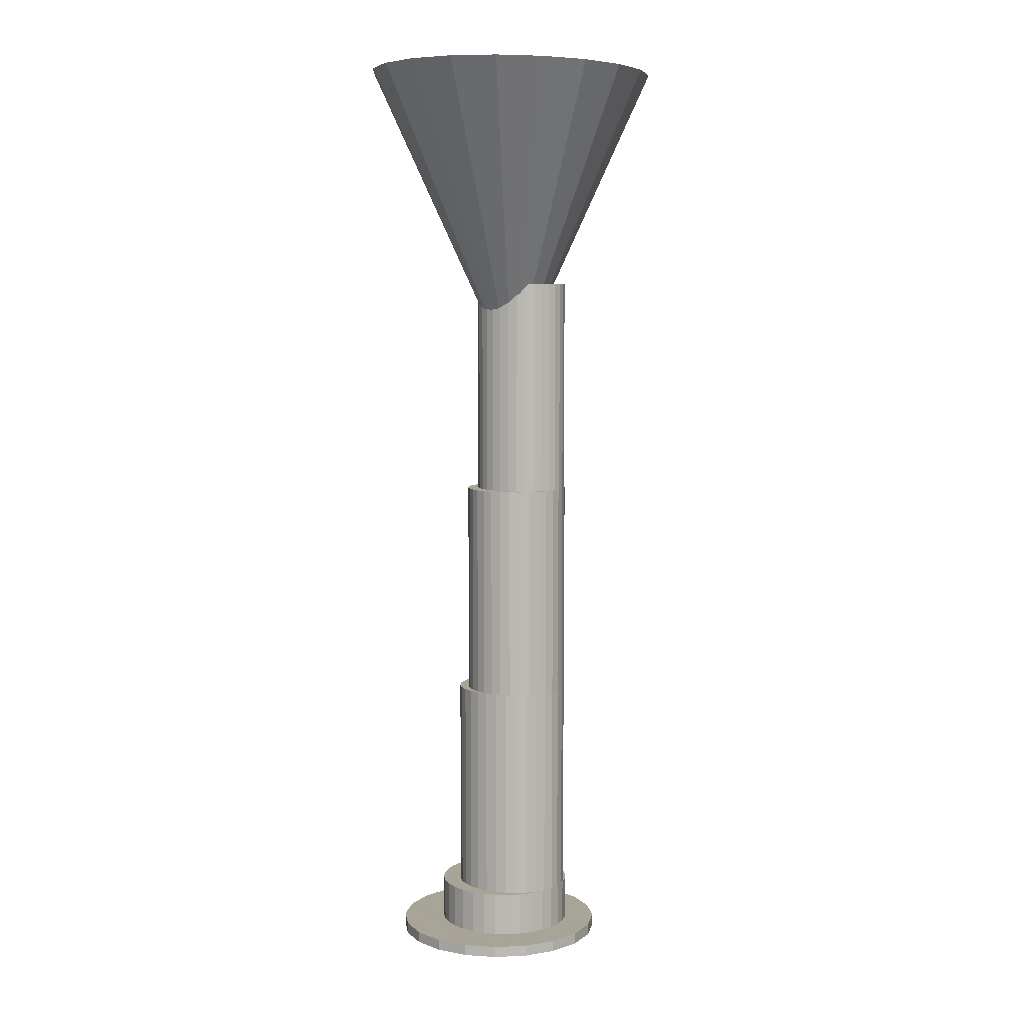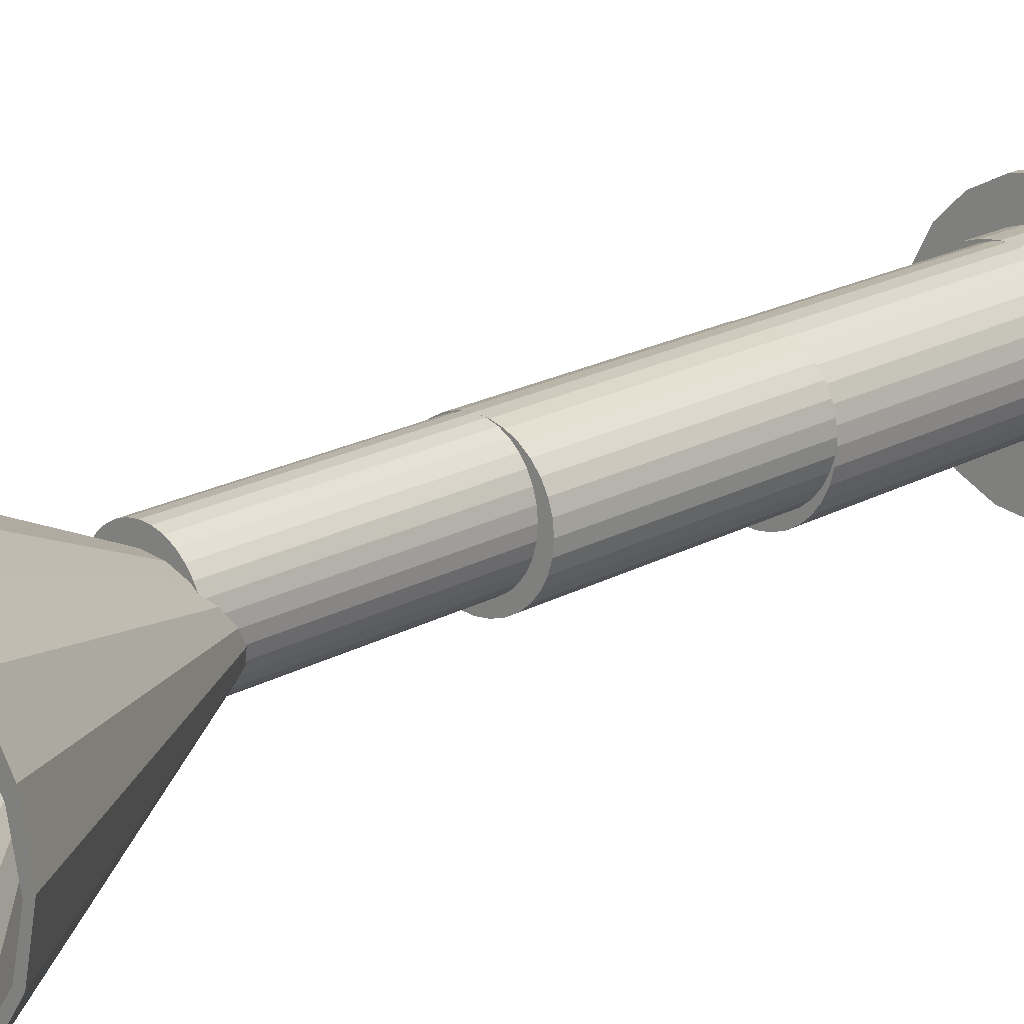
<metadata>
{"format":"obj","ext":"obj","renderer":"f3d","projection":"perspective","resolution":1024,"background":"white","views":[{"elev":7.0,"azim":109.6,"up":"+Z"},{"elev":18.5,"azim":42.4,"up":"+Y"}]}
</metadata>
<code>
o obj_0
v -6.867 		-52.93 		89
v -7.725 		-51.56 		89
v -9.15 		-56.26 		89
v -9.937 		-59.95 		89
v 1.096 		-58.43 		5.235
v 1.381 		-57.4 		5.235
v 19.73 		-51.56 		89
v 2.674 		-56 		68.06
v 10.9 		-64.11 		1.047
v 1.843 		-56.22 		47.12
v 1.381 		-57.09 		47.12
v -9.15 		-63.65 		89
v 22.14 		-55.33 		89
v -6.867 		-66.98 		89
v 10.9 		-64.11 		5.235
v 9.109 		-61.3 		65.51
v 2.304 		-56.78 		67.75
v 2.449 		-56.47 		68.06
v 10.17 		-65 		5.235
v 10.62 		-57.09 		47.12
v 10.16 		-56.22 		47.12
v 1.843 		-56.44 		26.18
v 3.172 		-55.32 		68.06
v 3.778 		-54.76 		68.06
v 2.464 		-55.61 		26.18
v 22.14 		-63.67 		89
v 2.464 		-55.46 		47.12
v 4.469 		-54.34 		68.06
v 3.222 		-54.93 		26.18
v 2.304 		-56.78 		47.12
v 5.22 		-54.09 		68.06
v 4.087 		-54.42 		26.18
v 3.222 		-54.84 		47.12
v 2.674 		-56 		47.12
v 6 		-54 		68.06
v 5.025 		-54.11 		26.18
v 8.778 		-64.07 		5.235
v 3.172 		-55.32 		47.12
v 6.78 		-54.09 		68.06
v 6 		-54 		26.18
v 4.087 		-54.38 		47.12
v 7.531 		-54.34 		68.06
v 3.778 		-54.76 		47.12
v -7.725 		-67.44 		89
v 8.222 		-54.76 		68.06
v 7.913 		-64.58 		5.235
v -10.13 		-55.33 		89
v 4.469 		-54.34 		47.12
v -10.97 		-59.5 		89
v -10.13 		-63.67 		89
v 6.975 		-64.89 		5.235
v 6 		-65 		5.235
v 11.11 		-48.59 		89
v 8.828 		-55.32 		68.06
v 5.025 		-54.1 		47.12
v 5.22 		-54.09 		47.12
v 1 		-65 		5.235
v 5.025 		-64.89 		5.235
v 19.14 		-52.93 		89
v 21.43 		-56.26 		89
v 6 		-54 		47.12
v 4.087 		-64.58 		5.235
v 15.59 		-50.28 		89
v 6.975 		-54.1 		47.12
v 3.222 		-64.07 		5.235
v 6.78 		-54.09 		47.12
v 7.913 		-54.38 		47.12
v 7.531 		-54.34 		47.12
v 22.21 		-59.95 		89
v 9.536 		-55.46 		47.12
v 8.778 		-54.84 		47.12
v 9.326 		-56 		68.06
v 8.222 		-54.76 		47.12
v 21.43 		-63.65 		89
v 9.696 		-56.78 		67.75
v 8.828 		-55.32 		47.12
v 9.326 		-56 		47.12
v 6.975 		-54.11 		26.18
v 9.696 		-56.78 		47.12
v 7.913 		-54.42 		26.18
v 8.778 		-54.93 		26.18
v 9.536 		-55.61 		26.18
v 8.778 		-63.16 		47.12
v 2.891 		-61.3 		65.51
v 10.16 		-56.44 		26.18
v 11 		-59 		47.12
v 10.9 		-58.02 		47.12
v 10 		-58.5 		47.12
v 10.16 		-61.78 		47.12
v 10.62 		-60.91 		47.12
v 10.9 		-59.98 		47.12
v 11 		-59.5 		26.18
v 10.9 		-60.57 		26.18
v 9.923 		-59.38 		47.12
v 10.62 		-61.6 		26.18
v 9.696 		-60.22 		47.12
v 10.16 		-62.56 		26.18
v 9.536 		-62.54 		47.12
v 9.536 		-63.39 		26.18
v 1 		-55.83 		5.235
v 0.904 		-55.9 		5.235
v 0.095 		-56.89 		5.235
v 9.326 		-61 		47.12
v 0.095 		-64.11 		5.235
v 0.904 		-65.1 		5.235
v 8.859 		-64 		26.18
v 8.828 		-61.68 		47.12
v 1 		-59.5 		5.235
v 10.62 		-57.4 		26.18
v -0.505 		-58.01 		5.235
v 2.403 		-60.43 		65.4
v -0.875 		-59.23 		5.235
v 8.222 		-62.24 		47.12
v -1 		-60.5 		5.235
v -0.875 		-61.77 		5.235
v -0.505 		-62.99 		5.235
v 10.9 		-58.43 		26.18
v 0.904 		-65.1 		1.047
v 2.304 		-60.22 		65.51
v 0.095 		-64.11 		1.047
v 9.923 		-57.62 		47.12
v 0.095 		-56.89 		1.047
v 0.904 		-55.9 		1.047
v 6.138 		-48 		89
v -0.505 		-62.99 		1.047
v 1.171 		-48.59 		89
v -4 		-61 		0
v -3.511 		-57.91 		0
v -2.09 		-55.12 		0
v -0.875 		-61.77 		1.047
v -3.511 		-64.09 		0
v -2.09 		-66.88 		0
v -1 		-60.5 		1.047
v -3.31 		-50.28 		89
v -0.875 		-59.23 		1.047
v 10.98 		-59.24 		26.18
v 1.096 		-58.02 		47.12
v 1 		-59 		47.12
v -0.505 		-58.01 		1.047
v 1.096 		-59.98 		47.12
v 1.381 		-60.91 		47.12
v 1.843 		-61.78 		47.12
v 2 		-58.5 		47.12
v 1.171 		-71.33 		89
v -3.972 		-48.58 		89
v 6 		-46 		89
v 3.222 		-63.16 		47.12
v 4.087 		-63.62 		47.12
v 6.138 		-71.91 		89
v 5.025 		-63.9 		47.12
v 6 		-64 		47.12
v 6.975 		-63.9 		47.12
v 7.913 		-63.62 		47.12
v 9.551 		-56.47 		68.06
v 11.11 		-71.33 		89
v 6 		-63 		47.12
v 3.141 		-64 		26.18
v 2.464 		-63.39 		26.18
v 7.531 		-62.66 		47.12
v 1.843 		-62.56 		26.18
v 6 		-73 		89
v 11.24 		-72.34 		89
v 6.78 		-62.91 		47.12
v 1.381 		-61.6 		26.18
v 8.778 		-64.07 		26.18
v 1.096 		-60.57 		26.18
v 5.22 		-62.91 		47.12
v 3.222 		-64.07 		26.18
v 4.087 		-64.58 		26.18
v 5.025 		-64.89 		26.18
v 6 		-65 		26.18
v 6.975 		-64.89 		26.18
v 7.913 		-64.58 		26.18
v 1 		-59.5 		26.18
v 6 		-64 		26.18
v 2.464 		-62.54 		47.12
v 4.469 		-62.66 		47.12
v 1.096 		-58.43 		26.18
v 9.832 		-57.28 		67.11
v 1.023 		-59.24 		26.18
v 3.778 		-62.24 		47.12
v 1.381 		-57.4 		26.18
v 3.172 		-61.68 		47.12
v 2.674 		-61 		47.12
v 2.304 		-60.22 		47.12
v 2.077 		-59.38 		47.12
v 9.923 		-59.38 		65.7
v 10 		-58.5 		66.15
v 2.077 		-57.62 		47.12
v 11.88 		-69.09 		0
v 9.09 		-70.51 		0
v 6 		-71 		0
v 2.91 		-70.51 		0
v 19.73 		-67.44 		89
v -3.31 		-69.63 		89
v -3.972 		-70.42 		89
v 15.59 		-69.63 		89
v 15.97 		-70.42 		89
v 2.91 		-51.49 		0
v 6 		-51 		0
v 9.09 		-51.49 		0
v 11.88 		-52.91 		0
v 14.09 		-55.12 		0
v 15.51 		-57.91 		0
v 16 		-61 		0
v 15.51 		-57.91 		1.047
v 14.09 		-55.12 		1.047
v 16 		-61 		1.047
v 11.88 		-52.91 		1.047
v 9.09 		-51.49 		1.047
v 2.91 		-51.49 		1.047
v 6 		-51 		1.047
v 12 		-60.5 		1.047
v 5.5 		-54 		1.047
v 11.88 		-61.77 		1.047
v 11.51 		-62.99 		1.047
v 9.111 		-55.09 		1.047
v 10.1 		-55.9 		1.047
v 10.9 		-56.89 		1.047
v 11.51 		-58.01 		1.047
v 11.88 		-59.23 		1.047
v 6 		-71 		1.047
v 9.09 		-70.51 		1.047
v 11.88 		-69.09 		1.047
v 13.97 		-67 		1.047
v 5.5 		-67 		1.047
v 2.91 		-70.51 		1.047
v 1.889 		-55.09 		1.047
v 3.013 		-54.49 		1.047
v 4.232 		-54.12 		1.047
v 14.09 		-66.88 		0
v 6.768 		-54.12 		1.047
v -1 		-54.03 		1.047
v -2.09 		-55.12 		1.047
v 7.987 		-54.49 		1.047
v -3.511 		-57.91 		1.047
v -4 		-61 		1.047
v 14.09 		-66.88 		1.047
v -3.511 		-64.09 		1.047
v 11.88 		-61.77 		5.235
v -2.09 		-66.88 		1.047
v -1 		-67 		1.047
v 12 		-60.5 		5.235
v 11.51 		-62.99 		5.235
v 9.111 		-55.09 		5.235
v 8.595 		-54.82 		5.235
v 10.1 		-65.1 		1.047
v 10.1 		-55.9 		5.235
v 10.9 		-56.89 		5.235
v 11.51 		-58.01 		5.235
v 9.111 		-65.91 		1.047
v 11.88 		-59.23 		5.235
v 0.757 		-72.34 		89
v 1.889 		-55.09 		5.235
v 7.987 		-66.5 		1.047
v 6.768 		-66.88 		1.047
v 3.013 		-54.49 		5.235
v 4.232 		-54.12 		5.235
v 4.232 		-66.88 		1.047
v 0.122 		-69.09 		0
v 5.5 		-54 		5.235
v 3.013 		-66.5 		1.047
v 1.889 		-65.91 		1.047
v 6.768 		-54.12 		5.235
v 5.762 		-54.03 		5.235
v 7.987 		-54.49 		5.235
v 19.14 		-66.98 		89
v 11 		-59.5 		5.235
v 1.843 		-56.44 		5.235
v 0.122 		-69.09 		1.047
v 2.464 		-55.61 		5.235
v 3.222 		-54.93 		5.235
v 2 		-58.5 		66.15
v 0.122 		-52.91 		0
v 4.087 		-54.42 		5.235
v 5.025 		-54.11 		5.235
v 0.122 		-52.91 		1.047
v 8.778 		-54.93 		5.235
v 9.536 		-55.61 		5.235
v 10.16 		-56.44 		5.235
v 6.975 		-54.11 		5.235
v 6 		-54 		5.235
v 7.913 		-54.42 		5.235
v 10.9 		-60.57 		5.235
v 10.62 		-61.6 		5.235
v 10.16 		-62.56 		5.235
v 9.536 		-63.39 		5.235
v 0.757 		-46.66 		89
v 6 		-63 		66.51
v 10.62 		-57.4 		5.235
v 10.9 		-58.43 		5.235
v 1.381 		-57.09 		26.18
v 10.1 		-65.1 		5.235
v 1.843 		-56.22 		26.18
v 2.464 		-63.39 		5.235
v 2.464 		-55.46 		26.18
v 1.843 		-62.56 		5.235
v 1.889 		-65.91 		5.235
v 3.013 		-66.5 		5.235
v 4.232 		-66.88 		5.235
v 5.5 		-67 		5.235
v 6.768 		-66.88 		5.235
v 7.987 		-66.5 		5.235
v 9.111 		-65.91 		5.235
v 1.381 		-61.6 		5.235
v 3.222 		-54.84 		26.18
v 1.096 		-60.57 		5.235
v 4.087 		-54.38 		26.18
v 5.025 		-54.1 		26.18
v 9.89 		-59.5 		65.6
v 6.975 		-54.1 		26.18
v 7.913 		-54.38 		26.18
v 8.778 		-54.84 		26.18
v 15.51 		-64.09 		0
v 9.536 		-55.46 		26.18
v 15.51 		-64.09 		1.047
v 10.16 		-56.22 		26.18
v 10.62 		-57.09 		26.18
v 9.326 		-61 		65.56
v 10.9 		-59.98 		26.18
v 11 		-59 		26.18
v 10.62 		-60.91 		26.18
v 8.828 		-61.68 		65.77
v 10.16 		-61.78 		26.18
v 9.536 		-62.54 		26.18
v 8.375 		-62.1 		65.87
v 8.222 		-62.24 		66.03
v 8.778 		-63.16 		26.18
v 10.9 		-58.02 		26.18
v 9.923 		-57.62 		66.91
v 9.997 		-58.47 		66.16
v 7.913 		-63.62 		26.18
v 6.975 		-63.9 		26.18
v 5.025 		-63.9 		26.18
v 4.087 		-63.62 		26.18
v 7.531 		-62.66 		66.3
v 3.222 		-63.16 		26.18
v 2.464 		-62.54 		26.18
v 1.843 		-61.78 		26.18
v 1.381 		-60.91 		26.18
v 1.096 		-59.98 		26.18
v 6.78 		-62.91 		66.54
v 7.319 		-62.73 		66.27
v 1 		-59 		26.18
v 1.096 		-58.02 		26.18
v 5.22 		-62.91 		66.54
v 4.681 		-62.73 		66.27
v 4.469 		-62.66 		66.3
v 3.778 		-62.24 		66.03
v 3.625 		-62.1 		65.87
v 3.172 		-61.68 		65.77
v 2.674 		-61 		65.56
v 2.11 		-59.5 		65.6
v 2.077 		-59.38 		65.7
v 2.003 		-58.47 		66.16
v 2.077 		-57.62 		66.91
v 9.696 		-60.22 		65.51
v 9.597 		-60.43 		65.4
v 15.97 		-48.58 		89
v 11.24 		-46.66 		89
v 22.97 		-59.5 		89
v 4.373 		-55.52 		68.06
v 2.905 		-56.11 		68.06
v 6 		-55.31 		68.06
v 7.627 		-55.52 		68.06
v 9.095 		-56.11 		68.06
v 6.138 		-59.95 		72.25
v 2.168 		-57.28 		67.11
g group_0_undefined
f 2 47 1
f 3 1 47
f 8 34 18
f 15 19 9
f 21 79 20
f 113 323 326
f 11 30 10
f 15 287 19
f 27 10 34
f 34 38 27
f 33 27 38
f 4 50 12
f 50 44 12
f 38 43 33
f 41 33 43
f 14 12 44
f 37 46 19
f 43 48 41
f 47 49 3
f 4 3 49
f 50 4 49
f 46 51 19
f 52 19 51
f 41 48 55
f 48 56 55
f 52 58 57
f 61 55 56
f 58 62 57
f 62 65 57
f 61 66 64
f 65 295 57
f 64 68 67
f 66 68 64
f 68 73 67
f 73 76 71
f 71 67 73
f 70 71 76
f 76 77 70
f 21 70 77
f 77 79 21
f 121 88 87
f 79 121 20
f 20 121 87
f 88 94 86
f 94 96 91
f 86 94 91
f 90 91 96
f 103 107 89
f 89 90 103
f 96 103 90
f 351 84 183
f 98 89 107
f 102 110 108
f 104 108 116
f 105 57 104
f 101 102 108
f 100 101 108
f 113 98 107
f 115 108 114
f 112 114 108
f 110 112 108
f 116 108 115
f 57 108 104
f 104 120 118
f 104 118 105
f 119 185 111
f 86 87 88
f 101 123 122
f 101 122 102
f 100 228 123
f 100 123 101
f 359 360 53
f 120 104 125
f 116 125 104
f 124 146 126
f 127 128 129
f 115 130 125
f 115 125 116
f 131 127 129
f 132 131 129
f 114 133 130
f 114 130 115
f 112 135 133
f 112 133 114
f 110 139 135
f 110 135 112
f 186 143 138
f 140 186 138
f 141 185 140
f 142 184 141
f 186 140 185
f 137 138 143
f 143 189 137
f 122 139 110
f 122 110 102
f 145 2 134
f 1 134 2
f 288 126 146
f 151 156 150
f 152 156 151
f 98 113 83
f 153 83 159
f 159 163 153
f 156 167 150
f 148 150 167
f 161 162 149
f 159 83 113
f 354 186 353
f 152 153 163
f 155 149 162
f 106 175 165
f 152 163 156
f 147 148 177
f 167 177 148
f 172 175 171
f 170 171 175
f 169 170 175
f 168 169 175
f 165 175 173
f 172 173 175
f 157 168 175
f 174 108 166
f 75 77 154
f 177 181 147
f 176 147 181
f 181 183 176
f 356 189 355
f 174 180 108
f 178 5 180
f 142 176 183
f 183 184 142
f 185 141 184
f 269 22 271
f 25 271 22
f 25 29 271
f 272 271 29
f 272 29 32
f 99 106 287
f 189 30 11
f 11 137 189
f 46 173 51
f 172 51 173
f 30 34 10
f 171 52 51
f 171 51 172
f 192 129 191
f 170 58 171
f 52 171 58
f 294 11 10
f 62 58 169
f 170 169 58
f 62 169 168
f 27 296 10
f 158 295 157
f 44 196 14
f 195 14 196
f 165 173 37
f 46 37 173
f 162 198 155
f 55 309 41
f 348 177 347
f 267 197 198
f 197 155 198
f 61 40 55
f 364 362 146
f 62 168 65
f 289 342 161
f 71 313 67
f 201 202 200
f 202 203 200
f 203 204 200
f 199 200 204
f 205 274 204
f 206 204 203
f 206 203 207
f 184 111 185
f 146 365 364
f 206 208 205
f 206 205 204
f 355 49 47
f 209 202 201
f 209 201 210
f 353 186 119
f 207 203 209
f 209 203 202
f 356 47 368
f 212 200 199
f 212 199 211
f 201 200 212
f 201 212 210
f 2 368 47
f 209 218 207
f 206 207 220
f 213 208 221
f 90 89 324
f 325 324 98
f 89 98 324
f 229 230 211
f 214 212 230
f 210 212 232
f 214 232 212
f 211 230 212
f 278 246 81
f 98 83 325
f 215 208 213
f 216 316 215
f 82 278 81
f 9 316 216
f 82 85 280
f 86 321 87
f 235 217 210
f 209 210 217
f 217 218 209
f 219 207 218
f 367 134 1
f 286 95 97
f 1 3 367
f 220 207 219
f 221 206 220
f 337 148 147
f 225 226 224
f 224 226 223
f 222 223 226
f 270 227 226
f 222 226 227
f 126 367 124
f 190 225 224
f 192 222 227
f 192 227 193
f 147 176 337
f 211 277 229
f 227 270 193
f 224 223 191
f 224 191 190
f 339 176 142
f 223 222 192
f 223 192 191
f 141 340 142
f 190 191 129
f 193 129 192
f 235 210 232
f 231 238 225
f 231 225 190
f 237 239 133
f 236 237 133
f 239 241 133
f 234 236 133
f 233 234 133
f 316 238 231
f 97 99 286
f 242 133 241
f 270 242 241
f 240 215 213
f 240 213 243
f 237 127 131
f 237 131 239
f 165 37 106
f 236 128 127
f 236 127 237
f 240 244 216
f 240 216 215
f 316 9 238
f 234 129 128
f 234 128 236
f 109 290 85
f 216 244 9
f 15 9 244
f 291 290 117
f 109 117 290
f 233 129 234
f 241 132 270
f 245 217 246
f 92 268 136
f 117 136 291
f 247 225 9
f 131 132 241
f 131 241 239
f 217 248 218
f 245 248 217
f 295 65 157
f 294 10 296
f 144 195 253
f 219 218 249
f 248 249 218
f 295 158 297
f 158 160 297
f 33 306 27
f 238 9 225
f 225 247 251
f 220 219 250
f 249 250 219
f 250 252 221
f 250 221 220
f 253 161 144
f 149 144 161
f 164 305 160
f 252 243 213
f 252 213 221
f 307 164 166
f 251 255 225
f 254 228 100
f 308 41 309
f 255 256 225
f 228 257 229
f 254 257 228
f 226 225 256
f 229 258 230
f 257 258 229
f 129 193 260
f 129 260 132
f 259 262 242
f 40 61 64
f 230 258 214
f 261 214 258
f 196 253 195
f 214 265 232
f 261 265 214
f 264 232 265
f 266 235 232
f 266 232 264
f 312 67 313
f 266 246 235
f 217 235 246
f 26 74 194
f 198 194 267
f 70 21 317
f 252 268 243
f 240 243 284
f 250 291 252
f 284 285 240
f 284 243 268
f 21 20 318
f 100 6 269
f 269 271 254
f 100 269 254
f 226 242 270
f 271 272 254
f 257 254 272
f 270 132 260
f 91 136 86
f 193 270 260
f 272 275 257
f 49 355 273
f 322 320 90
f 199 204 274
f 205 314 274
f 231 190 274
f 129 274 190
f 258 257 275
f 90 324 322
f 355 47 356
f 275 276 258
f 129 233 274
f 277 274 233
f 258 276 261
f 265 261 276
f 211 199 274
f 211 274 277
f 325 83 328
f 246 278 245
f 278 279 245
f 233 123 277
f 123 228 277
f 83 153 332
f 253 346 161
f 17 2 18
f 368 2 17
f 248 245 279
f 279 280 248
f 118 120 242
f 329 87 321
f 249 248 280
f 280 290 249
f 250 249 290
f 228 229 277
f 103 16 107
f 332 153 152
f 323 113 107
f 120 125 242
f 175 152 151
f 348 253 196
f 265 282 264
f 281 264 282
f 125 130 242
f 133 242 130
f 175 151 150
f 264 281 266
f 283 266 281
f 233 133 135
f 135 139 233
f 122 123 233
f 367 3 4
f 246 266 283
f 122 233 139
f 244 240 285
f 285 286 244
f 226 259 242
f 262 263 242
f 263 118 242
f 15 244 286
f 286 287 15
f 145 134 126
f 37 19 287
f 339 142 340
f 145 126 288
f 140 341 340
f 140 340 141
f 291 250 290
f 140 138 180
f 344 180 138
f 268 252 291
f 289 161 346
f 137 345 344
f 137 344 138
f 362 363 288
f 11 292 137
f 293 52 304
f 294 292 11
f 295 297 57
f 297 305 57
f 303 304 52
f 105 298 57
f 52 57 298
f 298 299 52
f 145 18 2
f 185 119 186
f 302 52 301
f 300 301 52
f 299 300 52
f 303 52 302
f 19 52 293
f 361 187 188
f 108 307 166
f 296 27 306
f 293 247 19
f 9 19 247
f 305 307 57
f 354 143 186
f 108 180 5
f 306 33 308
f 33 41 308
f 108 57 307
f 298 105 118
f 182 5 178
f 247 293 251
f 304 251 293
f 100 108 5
f 100 5 6
f 303 255 251
f 303 251 304
f 309 55 40
f 302 256 255
f 302 255 303
f 269 6 22
f 301 226 256
f 301 256 302
f 361 310 187
f 64 311 40
f 226 301 300
f 226 300 259
f 357 310 26
f 358 357 26
f 300 299 262
f 300 262 259
f 311 64 312
f 64 67 312
f 299 298 263
f 299 263 262
f 358 26 319
f 298 118 263
f 32 275 272
f 23 38 34
f 231 274 314
f 36 276 275
f 36 275 32
f 326 323 194
f 231 314 316
f 313 71 315
f 71 70 315
f 38 23 43
f 24 43 23
f 314 205 208
f 314 208 316
f 48 43 24
f 315 70 317
f 316 208 215
f 206 221 208
f 36 40 265
f 276 36 265
f 282 265 40
f 317 21 318
f 78 281 282
f 78 282 40
f 194 319 26
f 281 78 283
f 80 283 78
f 96 358 103
f 321 86 136
f 320 136 91
f 16 319 194
f 283 80 246
f 80 81 246
f 91 90 320
f 194 323 16
f 82 279 278
f 319 16 103
f 82 280 279
f 85 290 280
f 327 113 326
f 162 336 198
f 54 72 76
f 268 92 284
f 93 284 92
f 328 83 332
f 285 284 95
f 93 95 284
f 72 154 77
f 20 87 329
f 318 20 329
f 95 286 285
f 286 99 287
f 121 79 330
f 187 94 88
f 37 287 106
f 187 310 94
f 152 333 332
f 331 188 121
f 88 121 188
f 121 330 331
f 175 333 152
f 367 126 134
f 291 136 268
f 150 334 175
f 168 157 65
f 335 334 148
f 150 148 334
f 327 198 336
f 148 337 335
f 297 160 305
f 337 176 338
f 307 305 164
f 336 159 327
f 339 338 176
f 113 327 159
f 351 350 44
f 84 351 44
f 182 6 5
f 343 162 342
f 162 161 342
f 22 6 182
f 341 140 180
f 336 343 159
f 159 343 163
f 342 163 343
f 296 25 294
f 292 294 22
f 167 347 177
f 306 29 296
f 22 294 25
f 50 352 44
f 156 163 289
f 342 289 163
f 345 137 292
f 348 349 177
f 308 32 306
f 25 296 29
f 309 36 308
f 29 306 32
f 156 289 167
f 40 36 309
f 32 308 36
f 346 167 289
f 253 347 346
f 253 348 347
f 312 78 311
f 40 311 78
f 346 347 167
f 313 80 312
f 312 80 78
f 196 350 349
f 196 349 348
f 315 81 313
f 313 81 80
f 84 44 352
f 317 82 315
f 315 82 81
f 181 177 349
f 196 44 350
f 317 318 85
f 82 317 85
f 183 181 351
f 350 351 181
f 329 109 318
f 92 320 93
f 136 320 92
f 320 322 93
f 349 350 181
f 322 324 95
f 95 93 322
f 97 95 324
f 324 325 97
f 99 97 325
f 325 328 99
f 106 99 328
f 326 198 327
f 343 336 162
f 184 183 84
f 84 352 184
f 352 50 111
f 367 195 144
f 119 50 353
f 111 50 119
f 85 318 109
f 352 111 184
f 149 367 144
f 49 353 50
f 329 117 109
f 49 273 354
f 49 354 353
f 136 117 321
f 329 321 117
f 328 332 106
f 143 354 273
f 195 367 14
f 332 333 106
f 175 106 333
f 143 273 189
f 355 189 273
f 175 334 157
f 334 335 157
f 335 337 157
f 158 157 337
f 337 338 158
f 13 361 331
f 188 331 361
f 189 356 30
f 160 158 338
f 338 339 160
f 30 17 34
f 17 18 34
f 34 8 23
f 164 160 339
f 339 340 164
f 28 48 24
f 166 164 340
f 48 28 56
f 31 56 28
f 340 341 166
f 61 56 35
f 56 31 35
f 61 35 66
f 66 35 39
f 174 166 341
f 174 341 180
f 42 68 66
f 42 66 39
f 68 42 73
f 45 73 42
f 344 345 178
f 344 178 180
f 54 76 73
f 54 73 45
f 77 76 72
f 75 154 7
f 179 75 7
f 359 7 154
f 345 292 182
f 345 182 178
f 79 77 75
f 179 330 79
f 75 179 79
f 292 22 182
f 330 179 13
f 331 330 13
f 7 13 179
f 88 188 187
f 361 26 310
f 53 360 124
f 96 94 357
f 310 357 94
f 60 13 59
f 13 7 59
f 63 59 7
f 319 103 358
f 357 358 96
f 367 60 59
f 7 359 63
f 53 63 359
f 63 367 59
f 69 361 60
f 323 107 16
f 74 26 69
f 267 194 74
f 361 69 26
f 146 124 360
f 13 60 361
f 360 365 146
f 145 288 363
f 288 146 362
f 363 18 145
f 359 366 360
f 365 360 366
f 359 154 366
f 198 326 194
f 124 367 53
f 367 63 53
f 60 367 69
f 12 367 4
f 69 367 74
f 155 367 149
f 14 367 12
f 197 367 155
f 267 367 197
f 74 367 267
f 362 364 28
f 31 28 364
f 24 362 28
f 23 362 24
f 8 363 23
f 363 362 23
f 35 31 364
f 39 364 42
f 364 365 42
f 39 35 364
f 45 42 365
f 54 45 365
f 8 18 363
f 365 366 54
f 72 54 366
f 154 72 366
f 17 30 368
f 368 30 356

</code>
